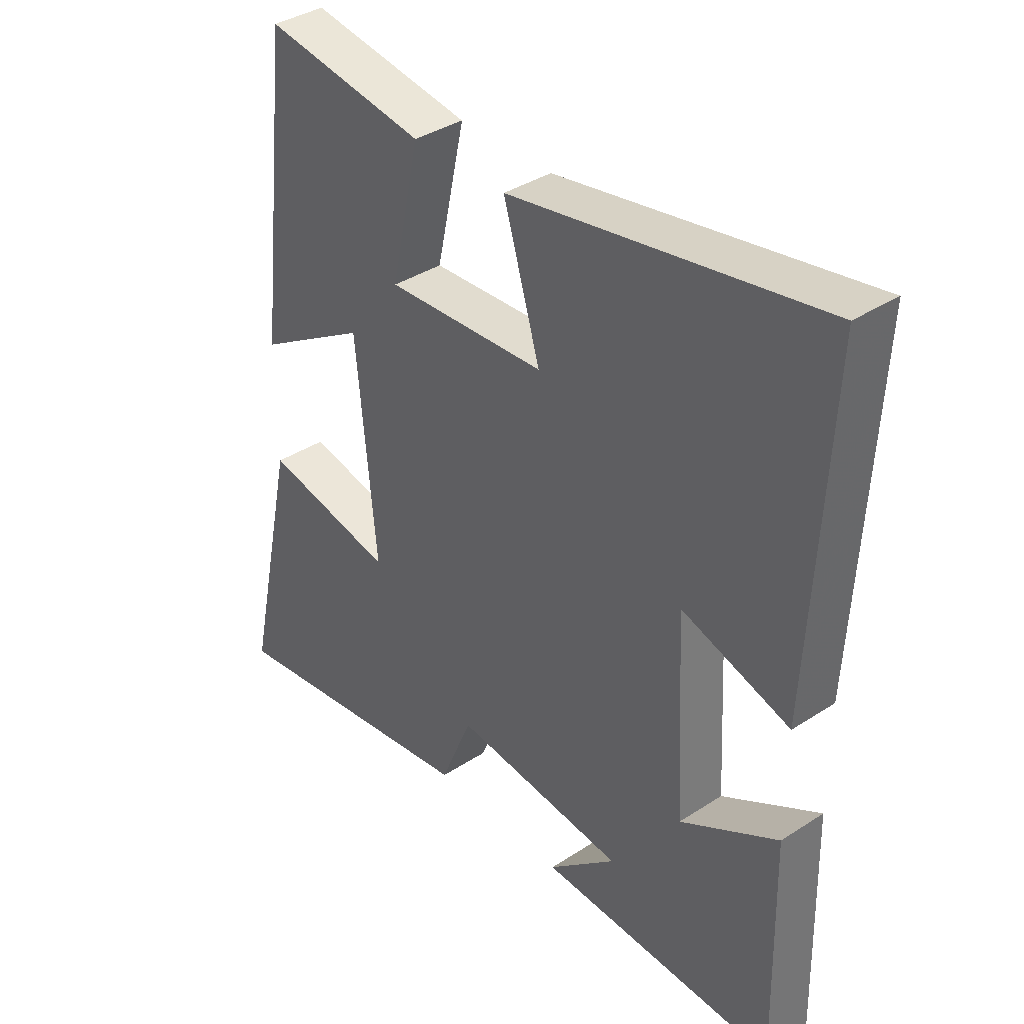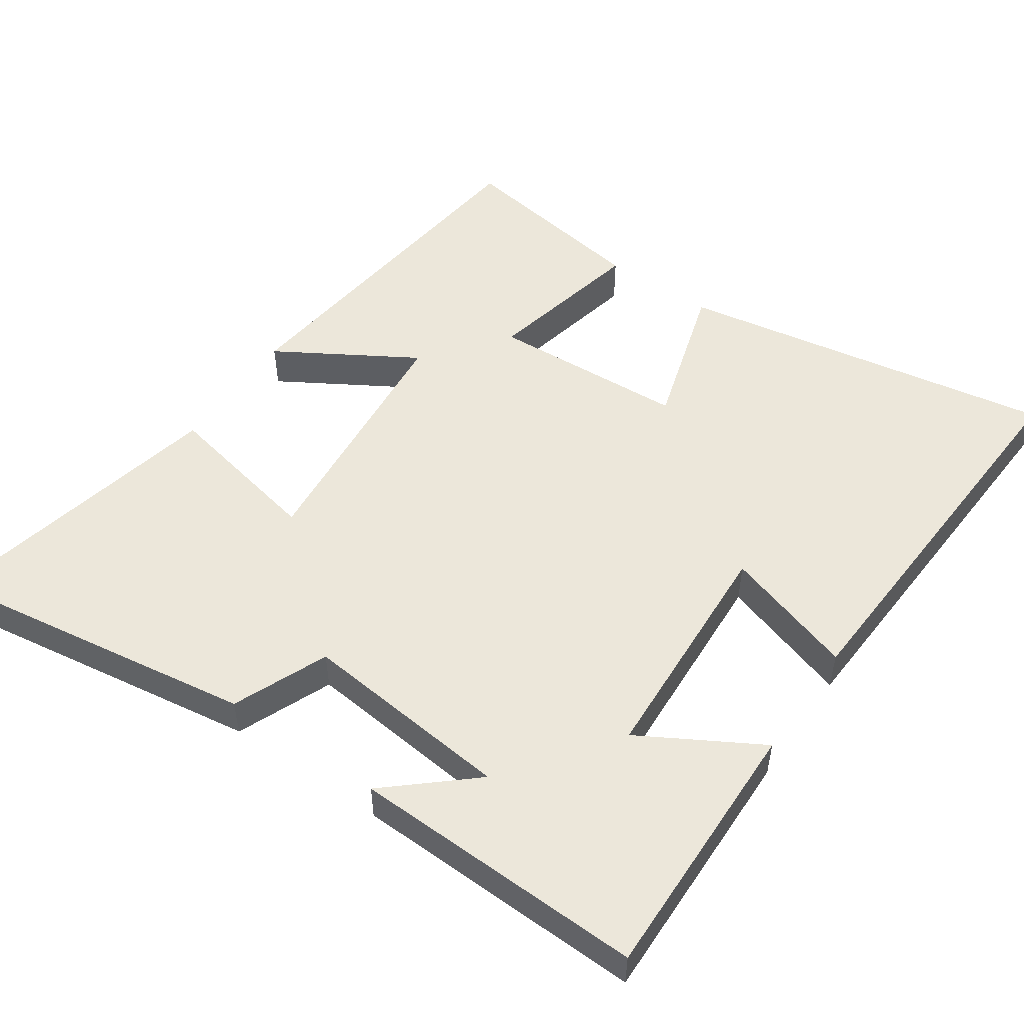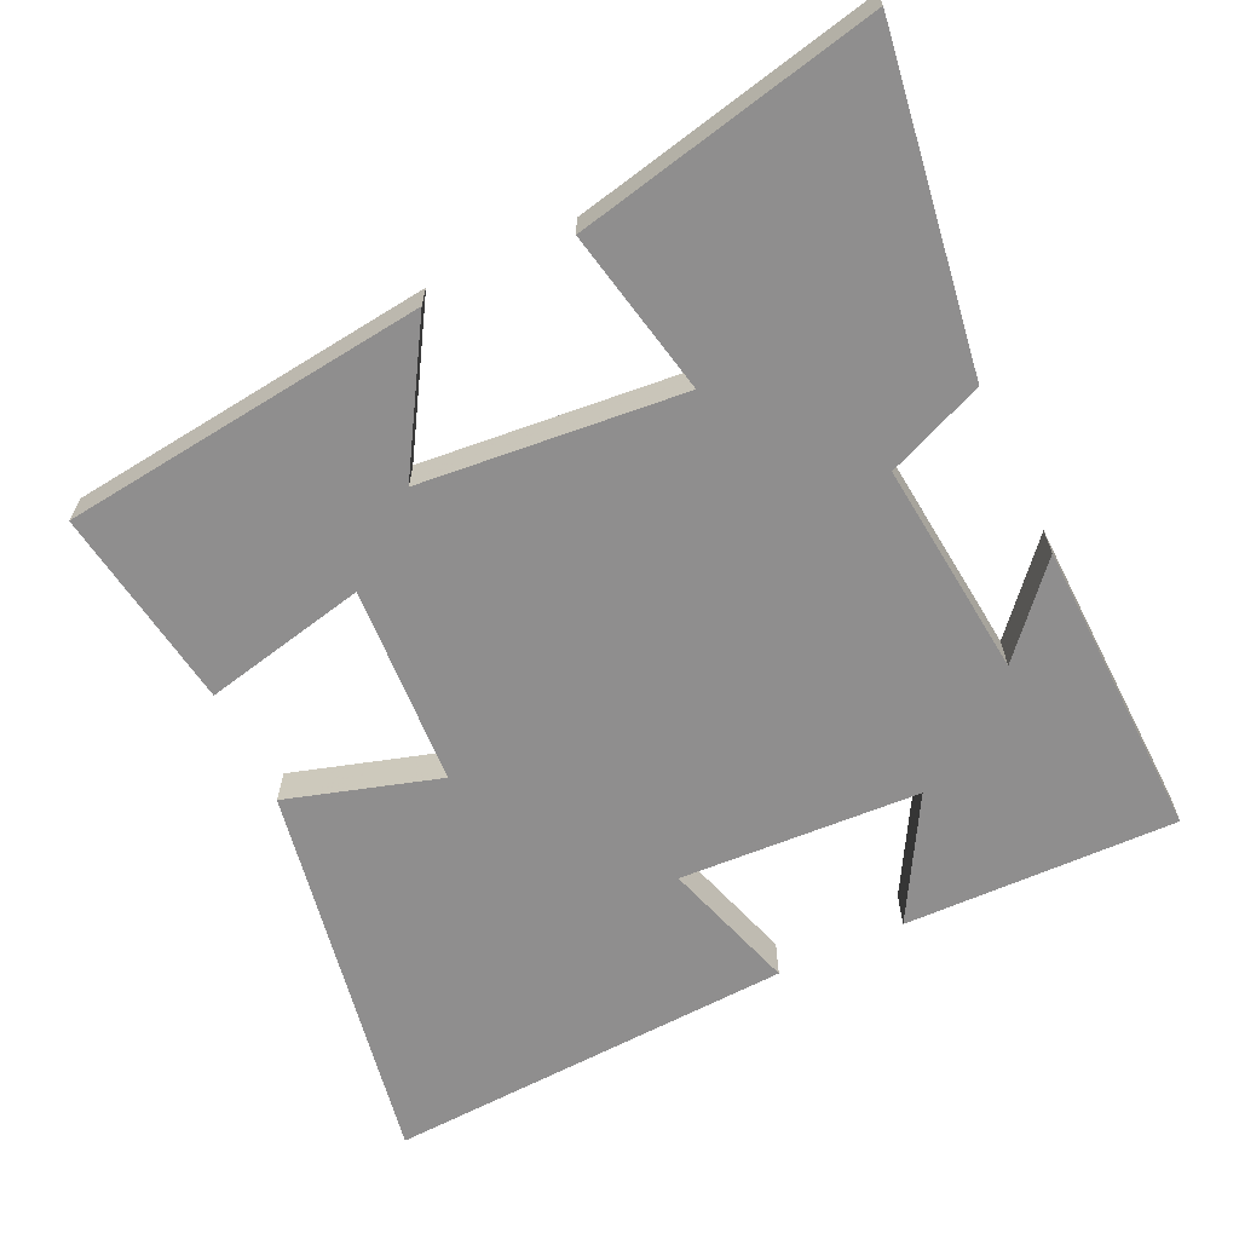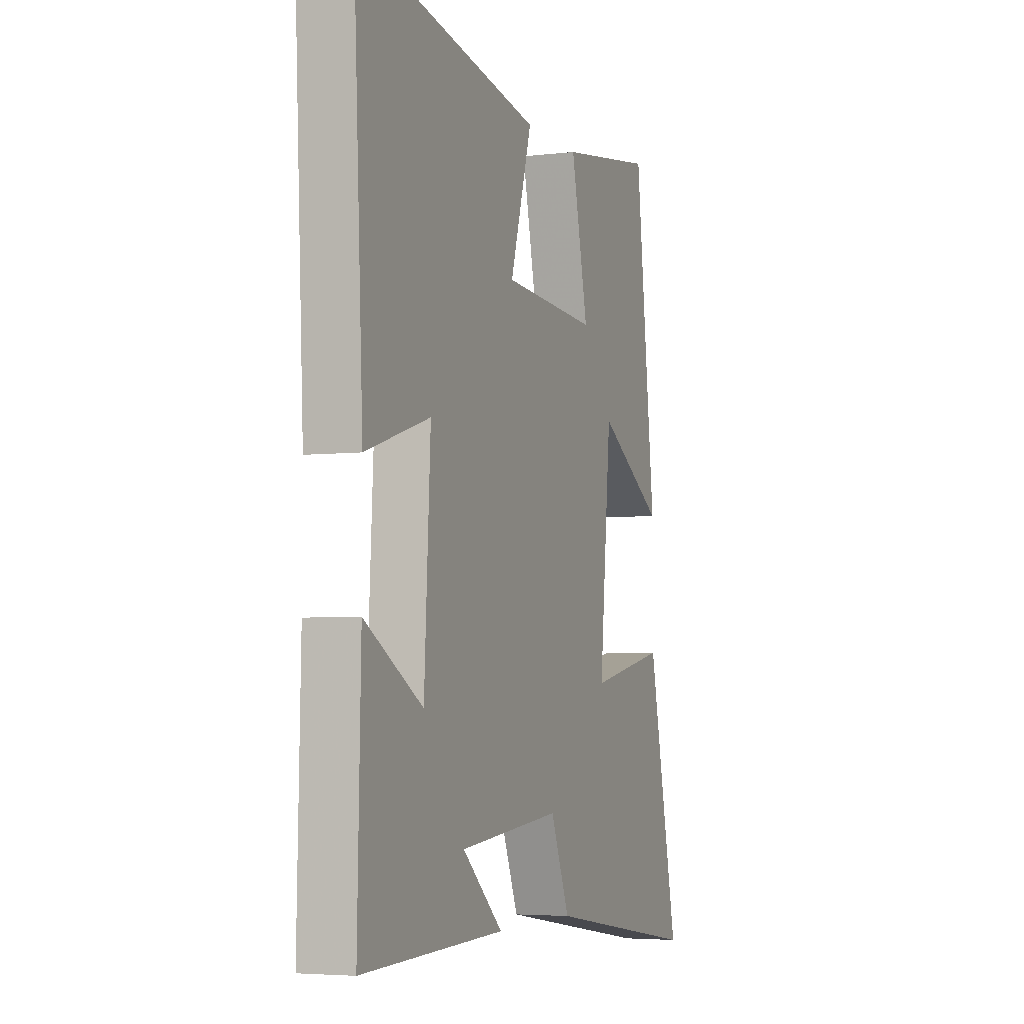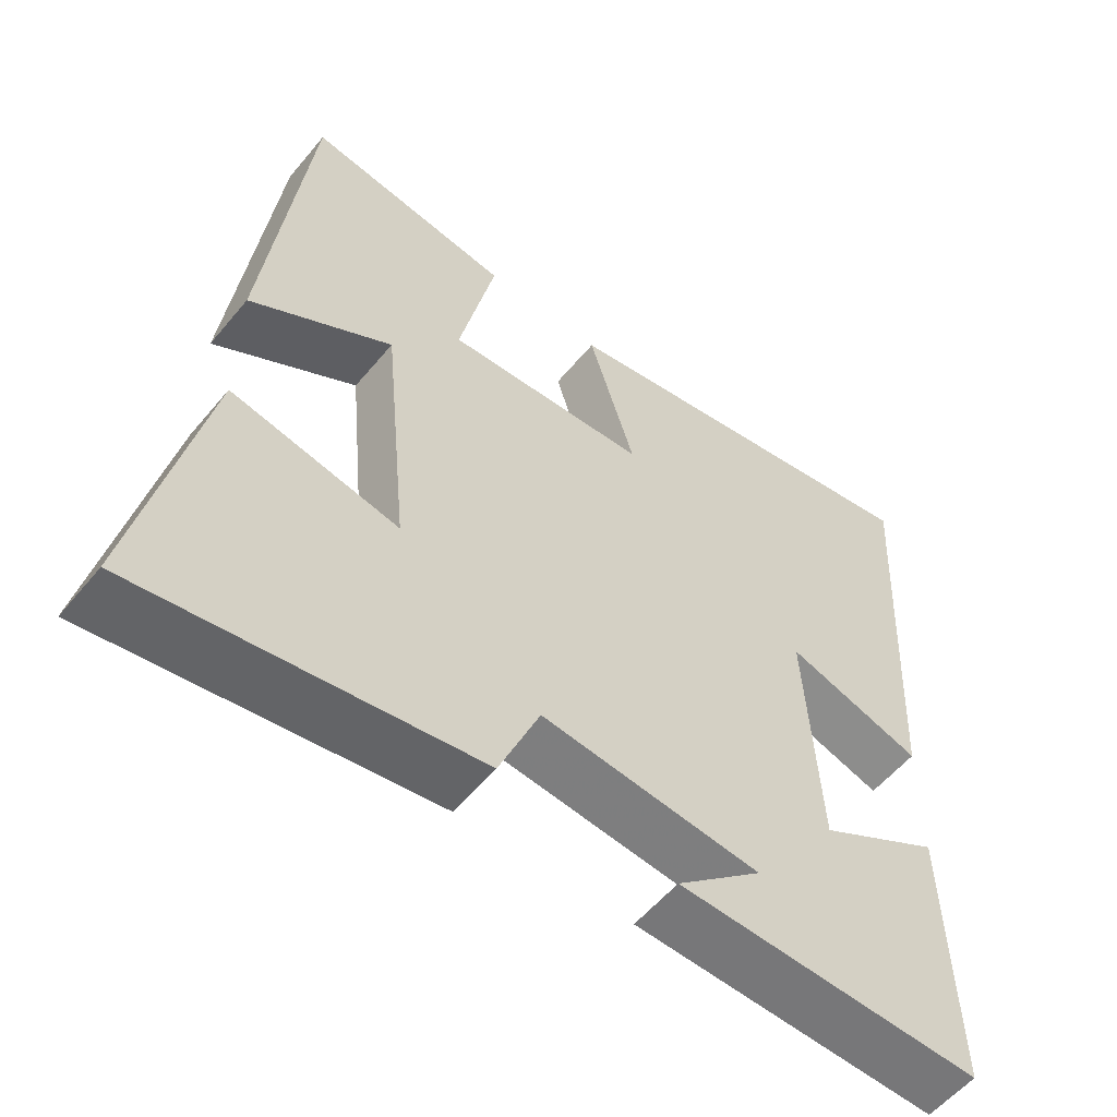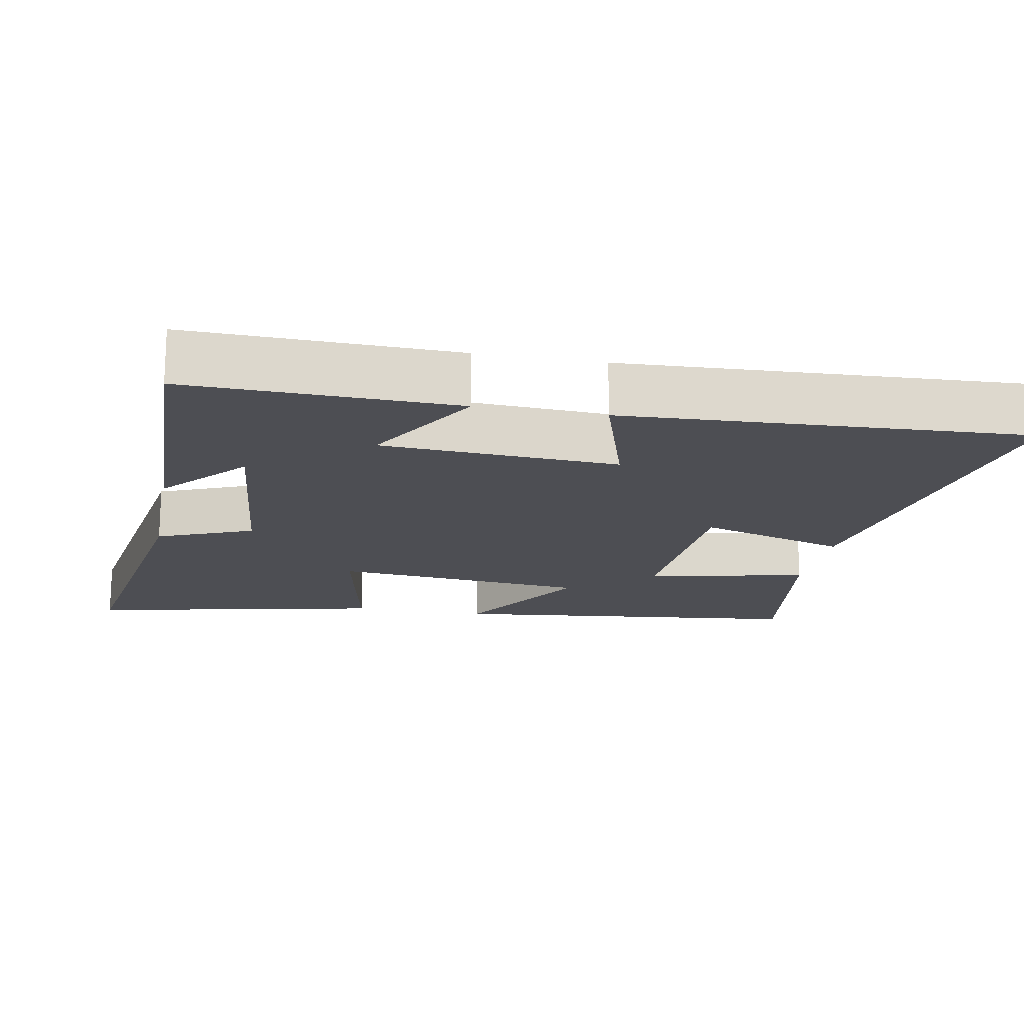
<metadata>
{"format":"obj","ext":"obj","renderer":"f3d","projection":"perspective","resolution":1024,"background":"white","views":[{"elev":37.5,"azim":-129.8,"up":"+Z"},{"elev":51.8,"azim":-145.3,"up":"+Y"},{"elev":-65.0,"azim":115.3,"up":"+Y"},{"elev":-4.6,"azim":-68.9,"up":"+Z"},{"elev":-56.3,"azim":141.0,"up":"+Z"},{"elev":-17.3,"azim":-100.7,"up":"+Y"}]}
</metadata>
<code>
v 0.589 0.07 -0.569
v 0.137 0.07 -0.5
v 0.082 0.07 -0.367
v -0.214 0.07 -0.397
v -0.097 0.07 -0.5
v -0.509 0.07 -0.512
v -0.5 0.07 -0.139
v -0.333 0.07 -0.235
v -0.315 0.07 0.093
v -0.5 0.07 0.035
v -0.528 0.07 0.594
v 0.003 0.07 0.5
v -0.06 0.07 0.292
v 0.214 0.07 0.276
v 0.165 0.07 0.5
v 0.442 0.07 0.542
v 0.5 0.07 0.041
v 0.308 0.07 0.157
v 0.274 0.07 -0.201
v 0.5 0.07 -0.155
v 0.589 0 -0.569
v 0.137 0 -0.5
v 0.082 0 -0.367
v -0.214 0 -0.397
v -0.097 0 -0.5
v -0.509 0 -0.512
v -0.5 0 -0.139
v -0.333 0 -0.235
v -0.315 0 0.093
v -0.5 0 0.035
v -0.528 0 0.594
v 0.003 0 0.5
v -0.06 0 0.292
v 0.214 0 0.276
v 0.165 0 0.5
v 0.442 0 0.542
v 0.5 0 0.041
v 0.308 0 0.157
v 0.274 0 -0.201
v 0.5 0 -0.155
f 19 20 1 2
f 18 19 2 3
f 15 16 17 18
f 14 15 18
f 13 14 18 3
f 10 11 12 13
f 9 10 13
f 8 9 13 3
f 6 7 8
f 4 5 6
f 4 6 8
f 3 4 8
f 22 21 40 39
f 23 22 39 38
f 38 37 36 35
f 38 35 34
f 23 38 34 33
f 33 32 31 30
f 33 30 29
f 23 33 29 28
f 28 27 26
f 26 25 24
f 28 26 24
f 28 24 23
f 1 21 22 2
f 2 22 23 3
f 3 23 24 4
f 4 24 25 5
f 5 25 26 6
f 6 26 27 7
f 7 27 28 8
f 8 28 29 9
f 9 29 30 10
f 10 30 31 11
f 11 31 32 12
f 12 32 33 13
f 13 33 34 14
f 14 34 35 15
f 15 35 36 16
f 16 36 37 17
f 17 37 38 18
f 18 38 39 19
f 19 39 40 20
f 20 40 21 1

</code>
